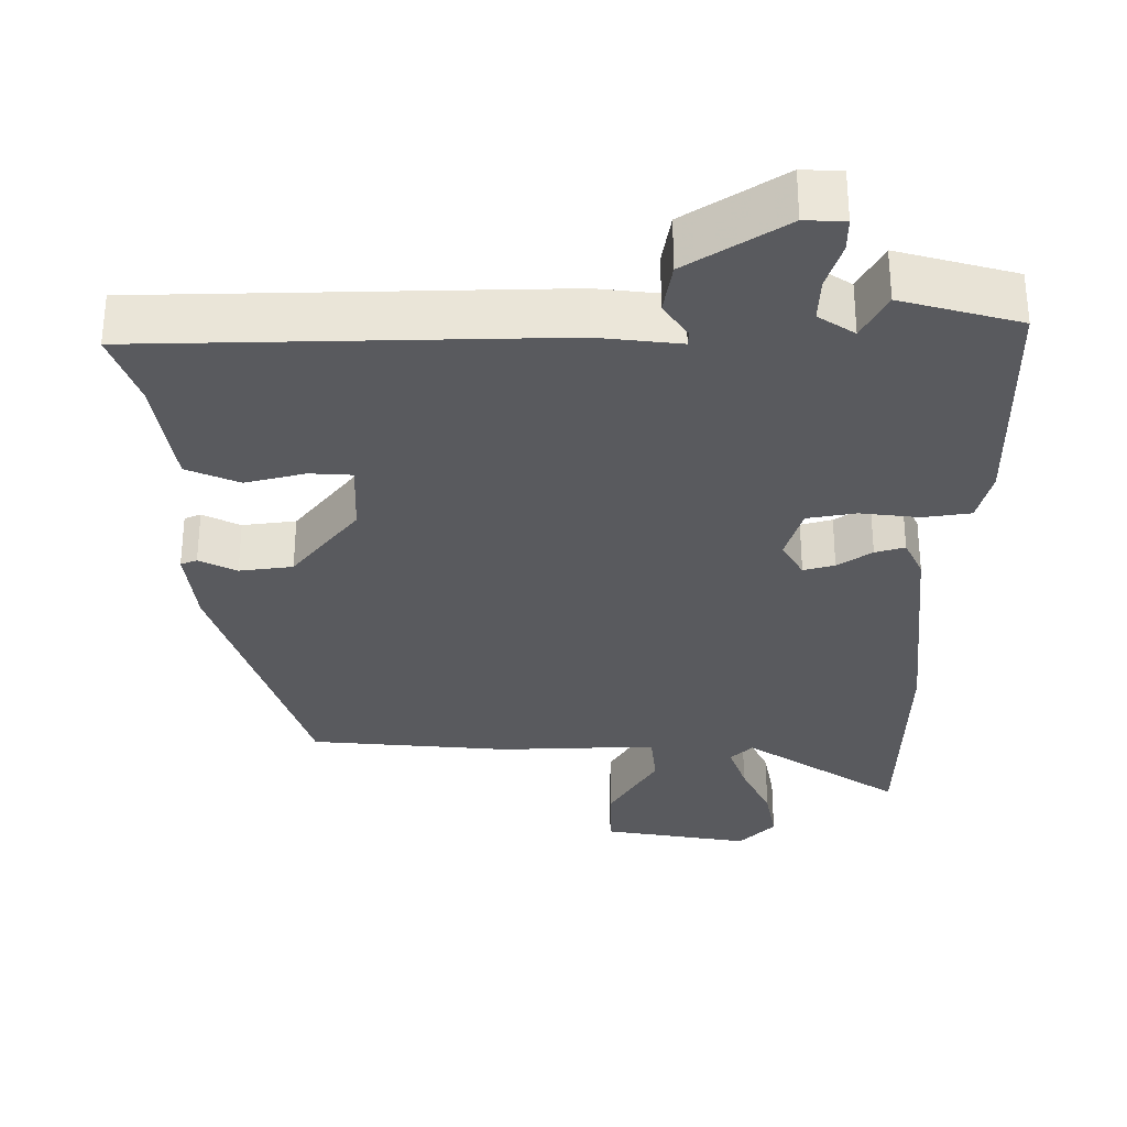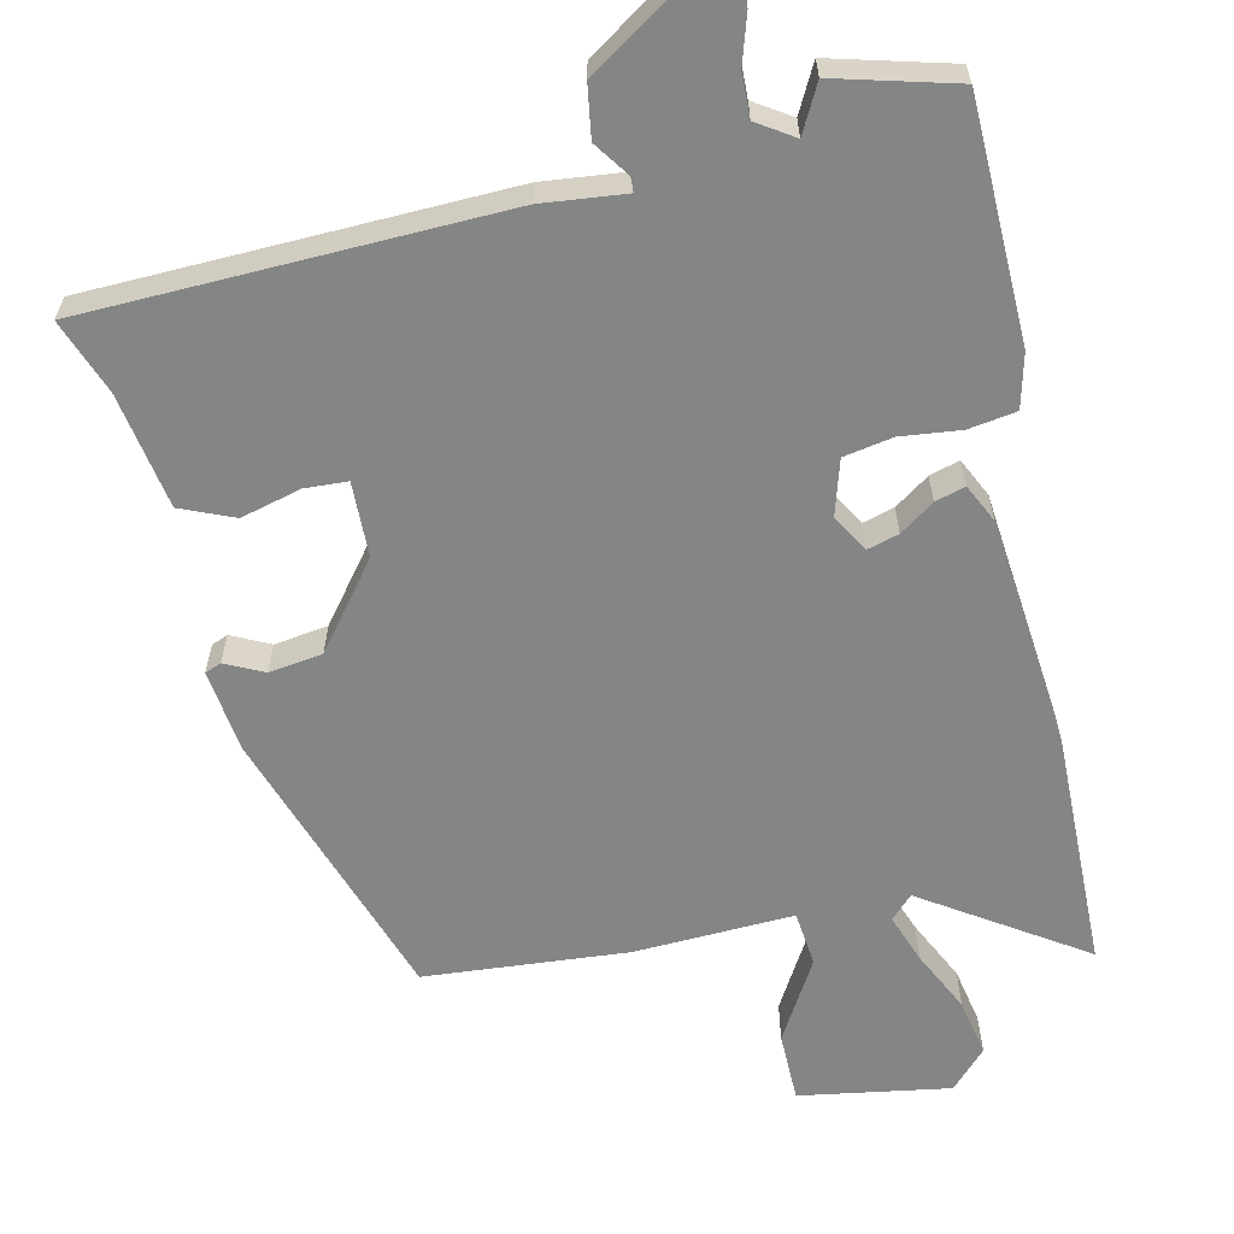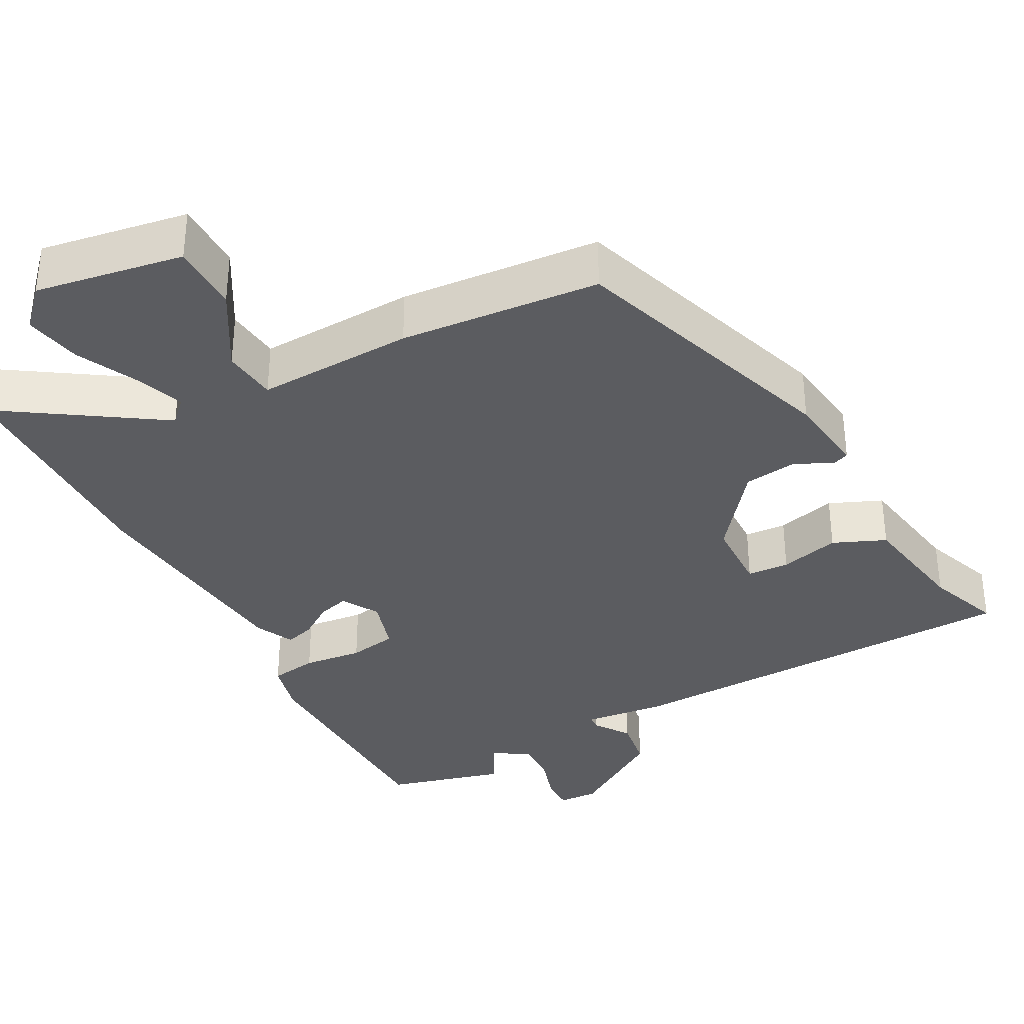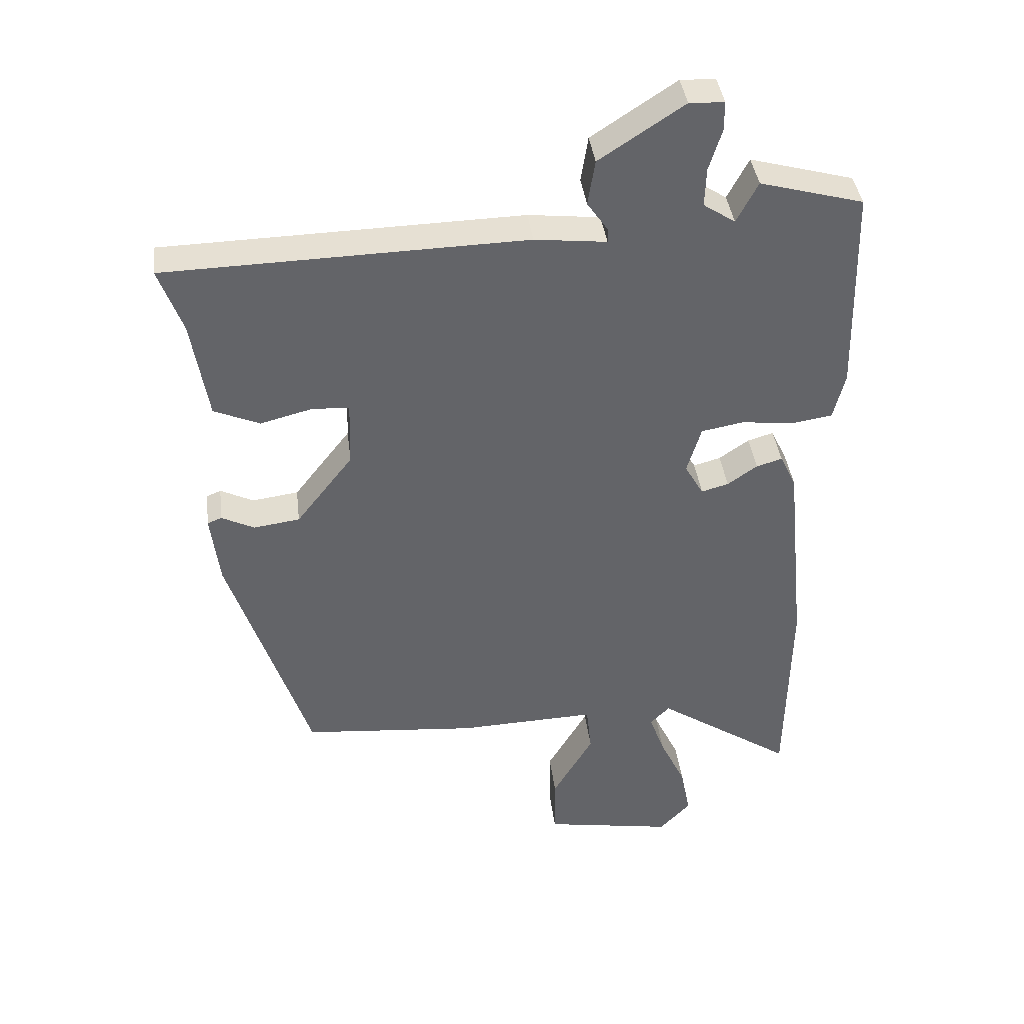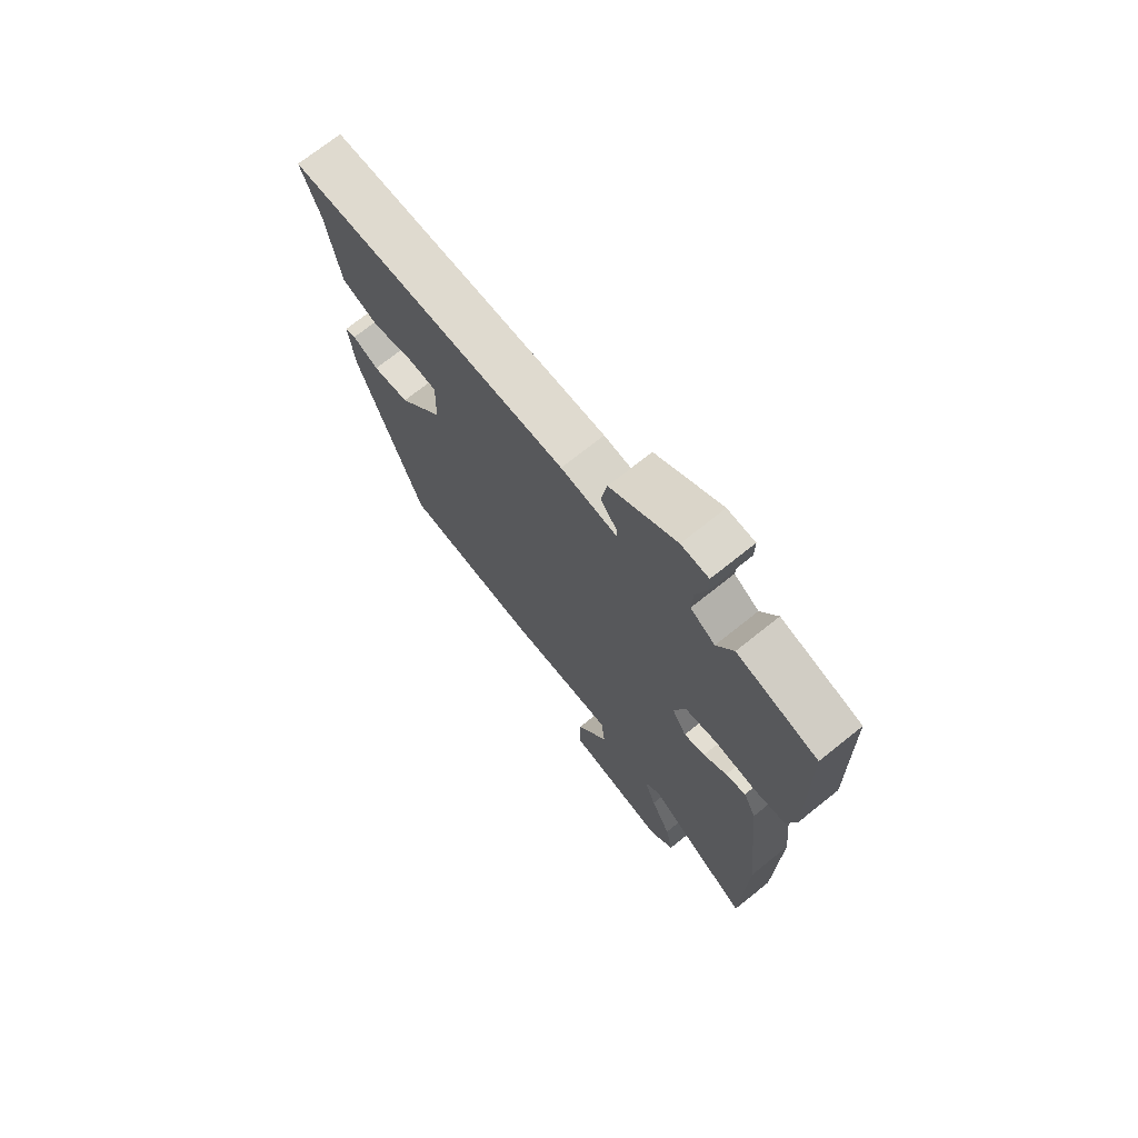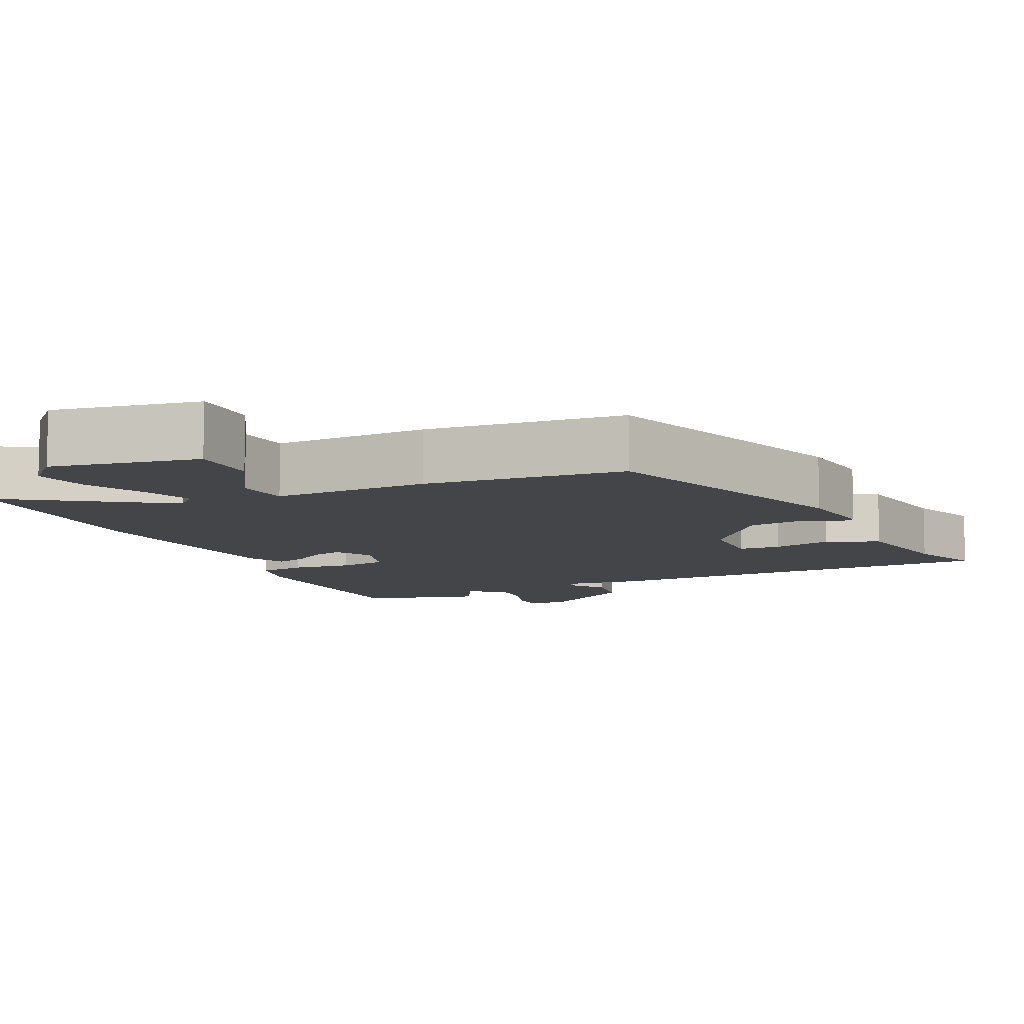
<metadata>
{"format":"obj","ext":"obj","renderer":"f3d","projection":"perspective","resolution":1024,"background":"white","views":[{"elev":-31.8,"azim":-0.3,"up":"+Y"},{"elev":-61.6,"azim":12.7,"up":"+Y"},{"elev":-35.0,"azim":-151.9,"up":"+Y"},{"elev":39.1,"azim":-6.8,"up":"+Z"},{"elev":71.9,"azim":51.3,"up":"+Z"},{"elev":-9.0,"azim":-155.5,"up":"+Y"}]}
</metadata>
<code>
v -0.344 0.07 -0.514
v -0.469 0.07 -0.14
v -0.483 0.07 -0.029
v -0.461 0.07 -0.02
v -0.41 0.07 -0.045
v -0.338 0.07 -0.035
v -0.25 0.07 0.078
v -0.247 0.07 0.179
v -0.304 0.07 0.182
v -0.385 0.07 0.161
v -0.456 0.07 0.191
v -0.482 0.07 0.346
v -0.519 0.07 0.446
v 0.038 0.07 0.462
v 0.149 0.07 0.45
v 0.15 0.07 0.47
v 0.117 0.07 0.517
v 0.128 0.07 0.587
v 0.259 0.07 0.673
v 0.313 0.07 0.671
v 0.313 0.07 0.626
v 0.293 0.07 0.562
v 0.291 0.07 0.503
v 0.34 0.07 0.471
v 0.373 0.07 0.534
v 0.533 0.07 0.491
v 0.54 0.07 0.169
v 0.522 0.07 0.097
v 0.458 0.07 0.087
v 0.378 0.07 0.096
v 0.312 0.07 0.084
v 0.29 0.07 0.01
v 0.319 0.07 -0.04
v 0.361 0.07 -0.028
v 0.407 0.07 0.004
v 0.447 0.07 0.016
v 0.472 0.07 -0.036
v 0.503 0.07 -0.348
v 0.497 0.07 -0.668
v 0.286 0.07 -0.529
v 0.256 0.07 -0.559
v 0.28 0.07 -0.625
v 0.32 0.07 -0.708
v 0.335 0.07 -0.785
v 0.287 0.07 -0.836
v 0.086 0.07 -0.803
v 0.085 0.07 -0.709
v 0.148 0.07 -0.601
v 0.14 0.07 -0.527
v -0.073 0.07 -0.536
v -0.344 0 -0.514
v -0.469 0 -0.14
v -0.483 0 -0.029
v -0.461 0 -0.02
v -0.41 0 -0.045
v -0.338 0 -0.035
v -0.25 0 0.078
v -0.247 0 0.179
v -0.304 0 0.182
v -0.385 0 0.161
v -0.456 0 0.191
v -0.482 0 0.346
v -0.519 0 0.446
v 0.038 0 0.462
v 0.149 0 0.45
v 0.15 0 0.47
v 0.117 0 0.517
v 0.128 0 0.587
v 0.259 0 0.673
v 0.313 0 0.671
v 0.313 0 0.626
v 0.293 0 0.562
v 0.291 0 0.503
v 0.34 0 0.471
v 0.373 0 0.534
v 0.533 0 0.491
v 0.54 0 0.169
v 0.522 0 0.097
v 0.458 0 0.087
v 0.378 0 0.096
v 0.312 0 0.084
v 0.29 0 0.01
v 0.319 0 -0.04
v 0.361 0 -0.028
v 0.407 0 0.004
v 0.447 0 0.016
v 0.472 0 -0.036
v 0.503 0 -0.348
v 0.497 0 -0.668
v 0.286 0 -0.529
v 0.256 0 -0.559
v 0.28 0 -0.625
v 0.32 0 -0.708
v 0.335 0 -0.785
v 0.287 0 -0.836
v 0.086 0 -0.803
v 0.085 0 -0.709
v 0.148 0 -0.601
v 0.14 0 -0.527
v -0.073 0 -0.536
f 3 4 5
f 2 3 5
f 1 2 5
f 50 1 5
f 49 50 5
f 46 47 48
f 45 46 48
f 44 45 48
f 43 44 48
f 42 43 48
f 41 42 48 49
f 49 5 6
f 41 49 6
f 40 41 6
f 38 39 40
f 37 38 40
f 36 37 40
f 35 36 40
f 34 35 40
f 33 34 40
f 40 6 7
f 33 40 7
f 32 33 7
f 28 29 30
f 27 28 30
f 26 27 30
f 25 26 30
f 24 25 30
f 23 24 30 31
f 20 21 22
f 19 20 22
f 18 19 22
f 17 18 22
f 16 17 22
f 15 16 22 23
f 12 13 14 15
f 11 12 15
f 10 11 15
f 9 10 15
f 8 9 15 23
f 23 31 32
f 8 23 32
f 7 8 32
f 55 54 53
f 55 53 52
f 55 52 51
f 55 51 100
f 55 100 99
f 98 97 96
f 98 96 95
f 98 95 94
f 98 94 93
f 98 93 92
f 99 98 92 91
f 56 55 99
f 56 99 91
f 56 91 90
f 90 89 88
f 90 88 87
f 90 87 86
f 90 86 85
f 90 85 84
f 90 84 83
f 57 56 90
f 57 90 83
f 57 83 82
f 80 79 78
f 80 78 77
f 80 77 76
f 80 76 75
f 80 75 74
f 81 80 74 73
f 72 71 70
f 72 70 69
f 72 69 68
f 72 68 67
f 72 67 66
f 73 72 66 65
f 65 64 63 62
f 65 62 61
f 65 61 60
f 65 60 59
f 73 65 59 58
f 82 81 73
f 82 73 58
f 82 58 57
f 1 51 52 2
f 2 52 53 3
f 3 53 54 4
f 4 54 55 5
f 5 55 56 6
f 6 56 57 7
f 7 57 58 8
f 8 58 59 9
f 9 59 60 10
f 10 60 61 11
f 11 61 62 12
f 12 62 63 13
f 13 63 64 14
f 14 64 65 15
f 15 65 66 16
f 16 66 67 17
f 17 67 68 18
f 18 68 69 19
f 19 69 70 20
f 20 70 71 21
f 21 71 72 22
f 22 72 73 23
f 23 73 74 24
f 24 74 75 25
f 25 75 76 26
f 26 76 77 27
f 27 77 78 28
f 28 78 79 29
f 29 79 80 30
f 30 80 81 31
f 31 81 82 32
f 32 82 83 33
f 33 83 84 34
f 34 84 85 35
f 35 85 86 36
f 36 86 87 37
f 37 87 88 38
f 38 88 89 39
f 39 89 90 40
f 40 90 91 41
f 41 91 92 42
f 42 92 93 43
f 43 93 94 44
f 44 94 95 45
f 45 95 96 46
f 46 96 97 47
f 47 97 98 48
f 48 98 99 49
f 49 99 100 50
f 50 100 51 1

</code>
